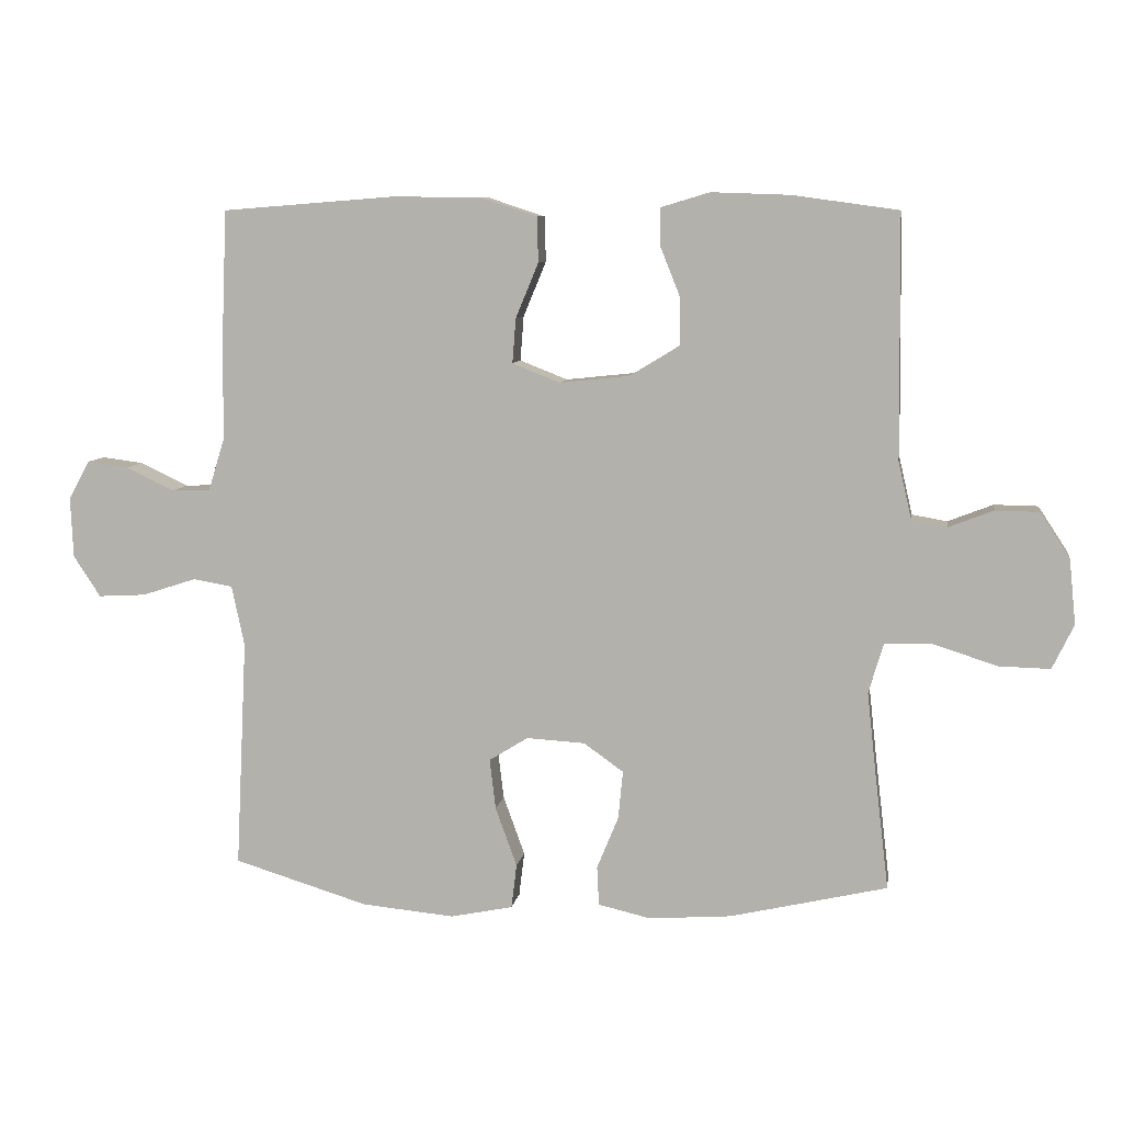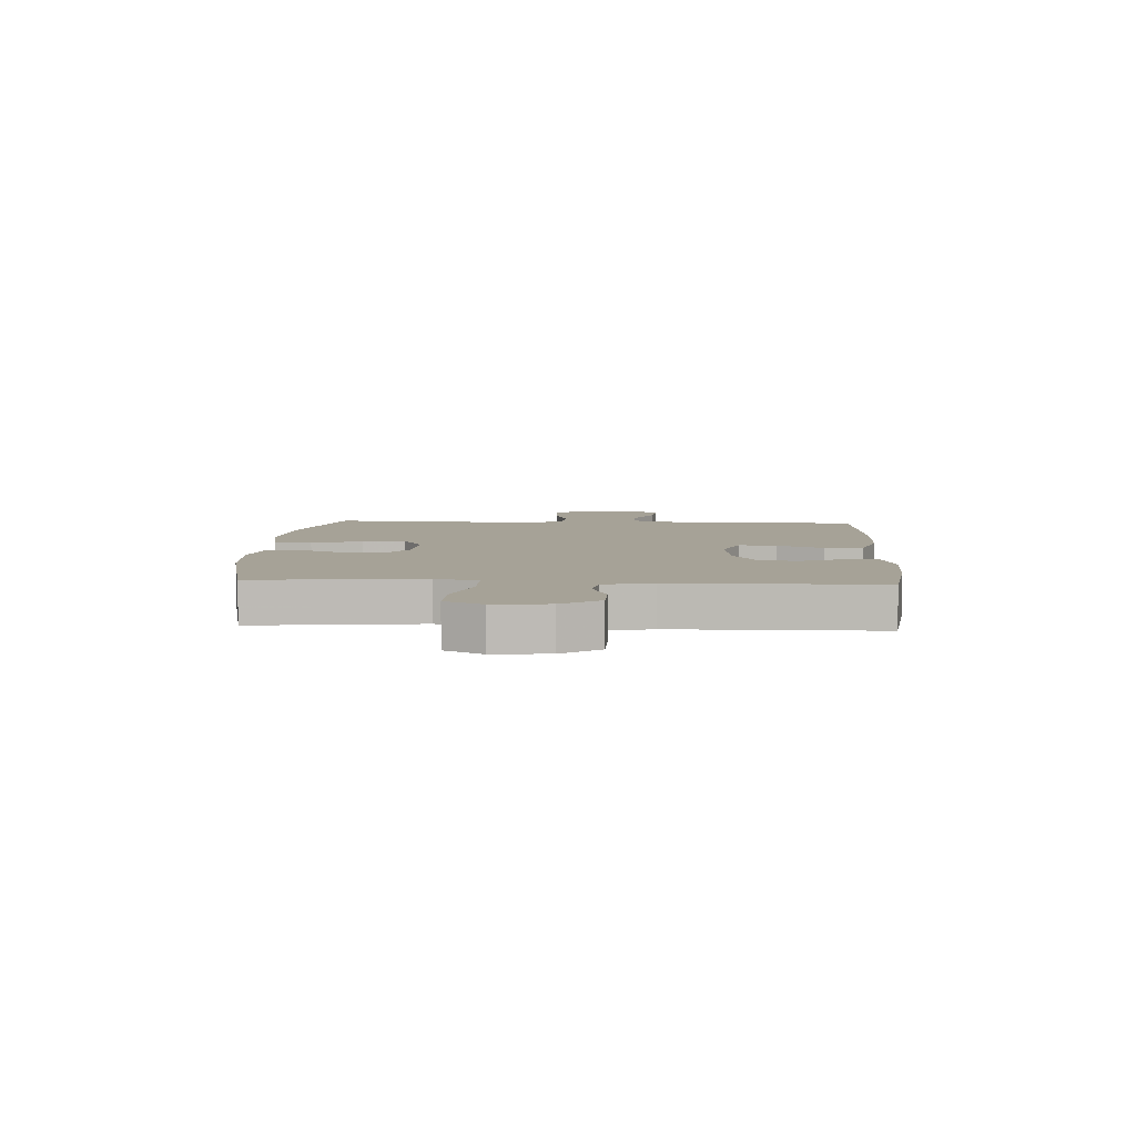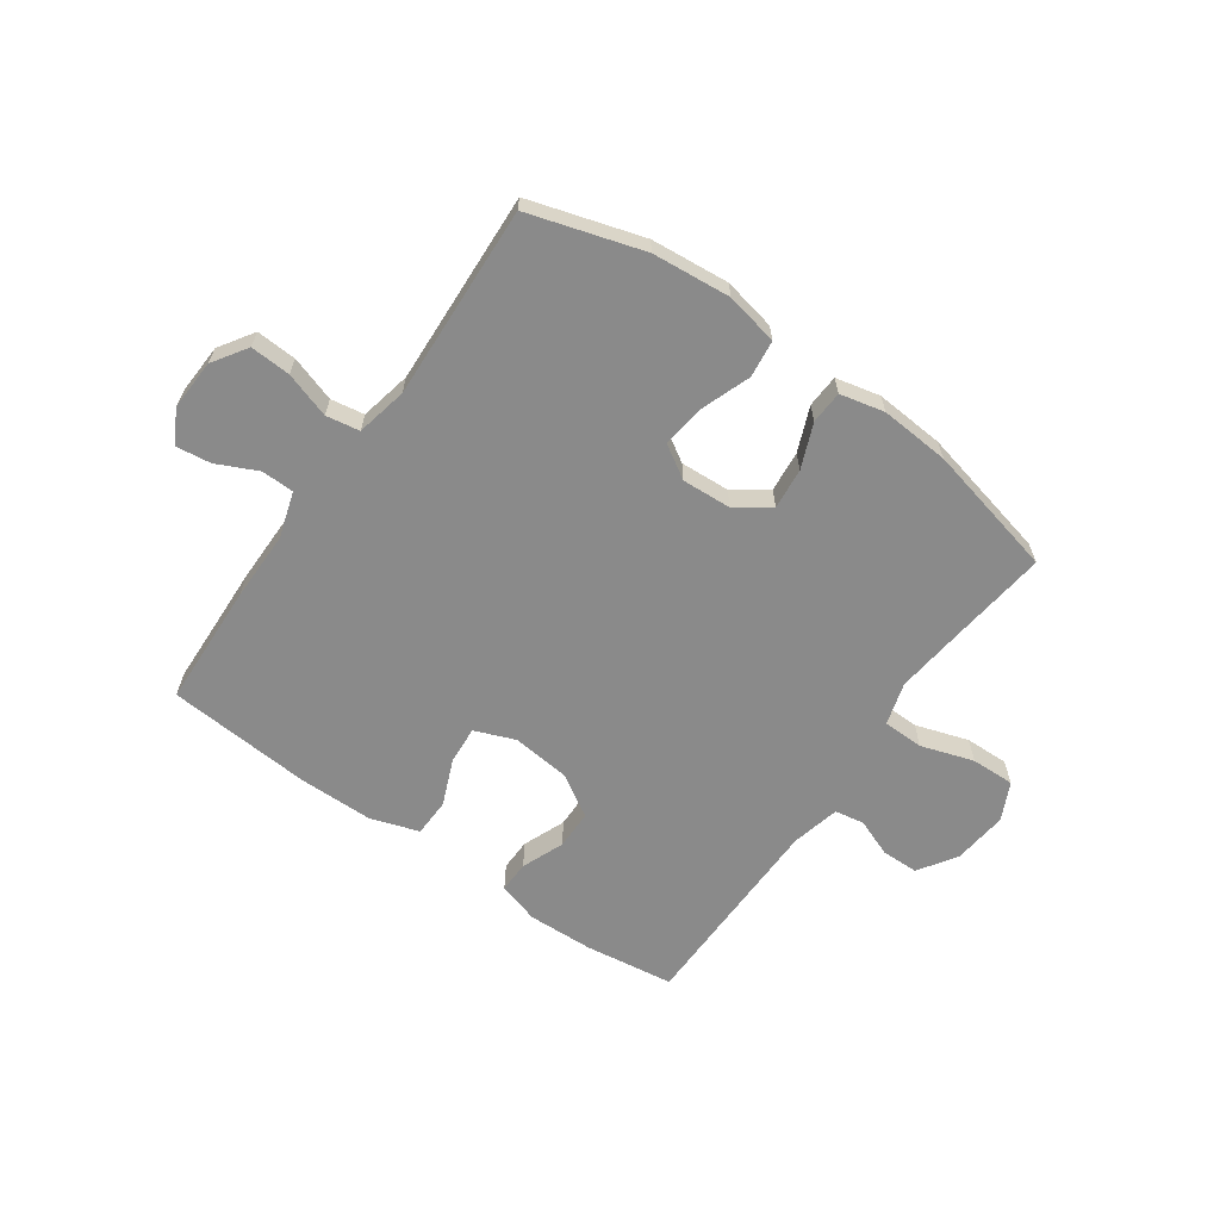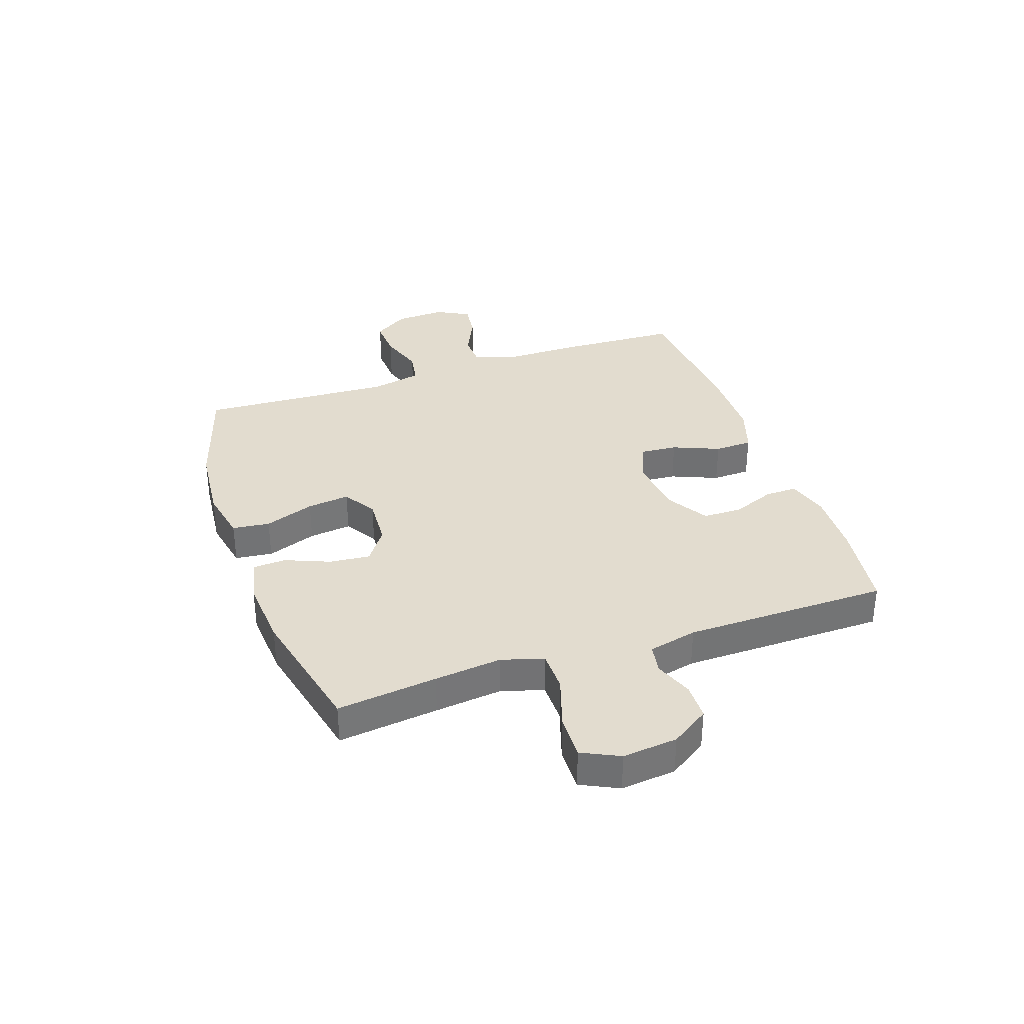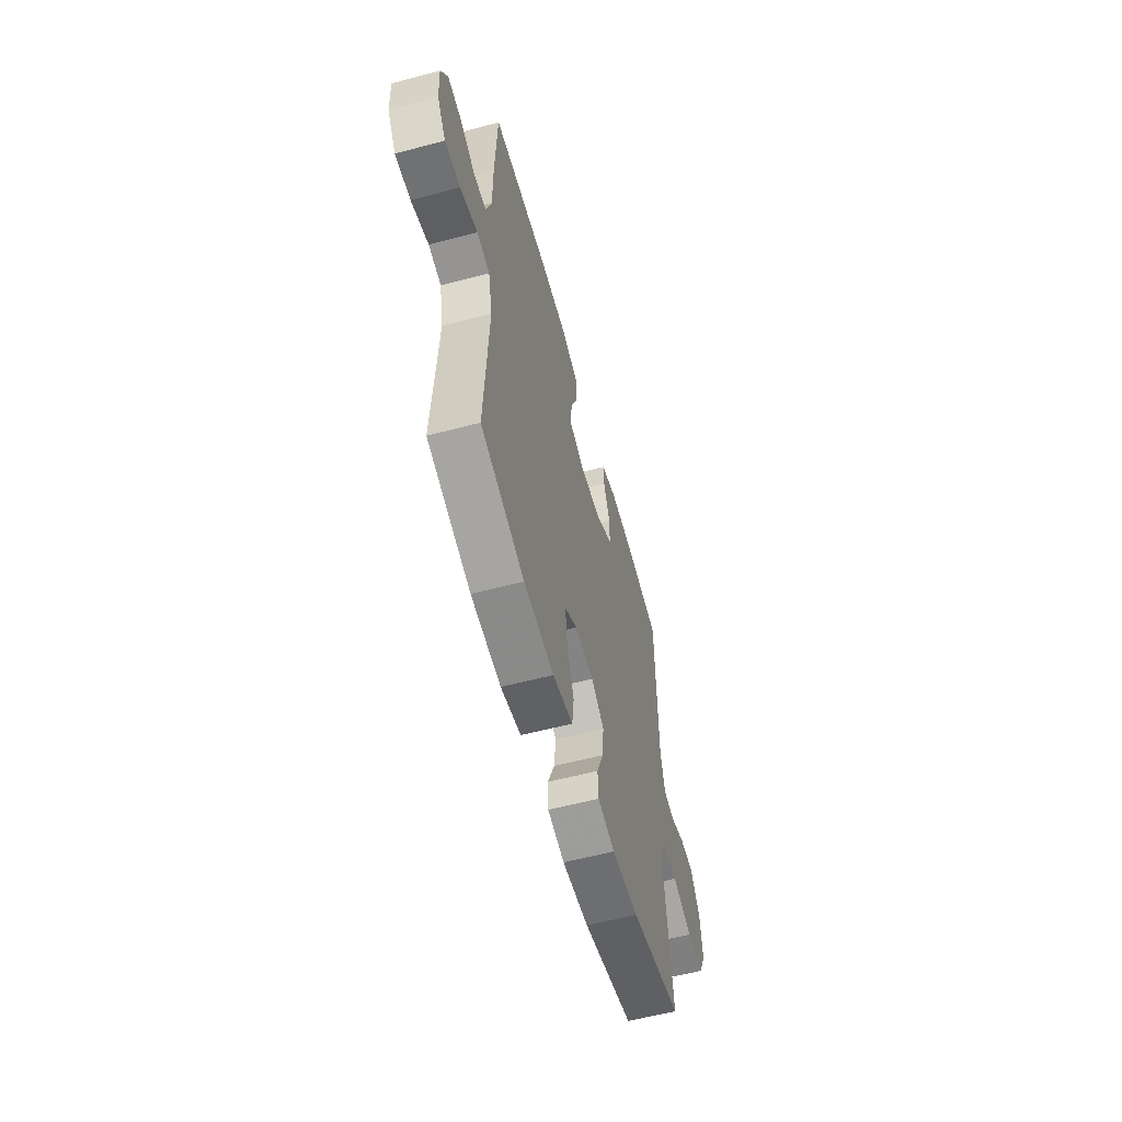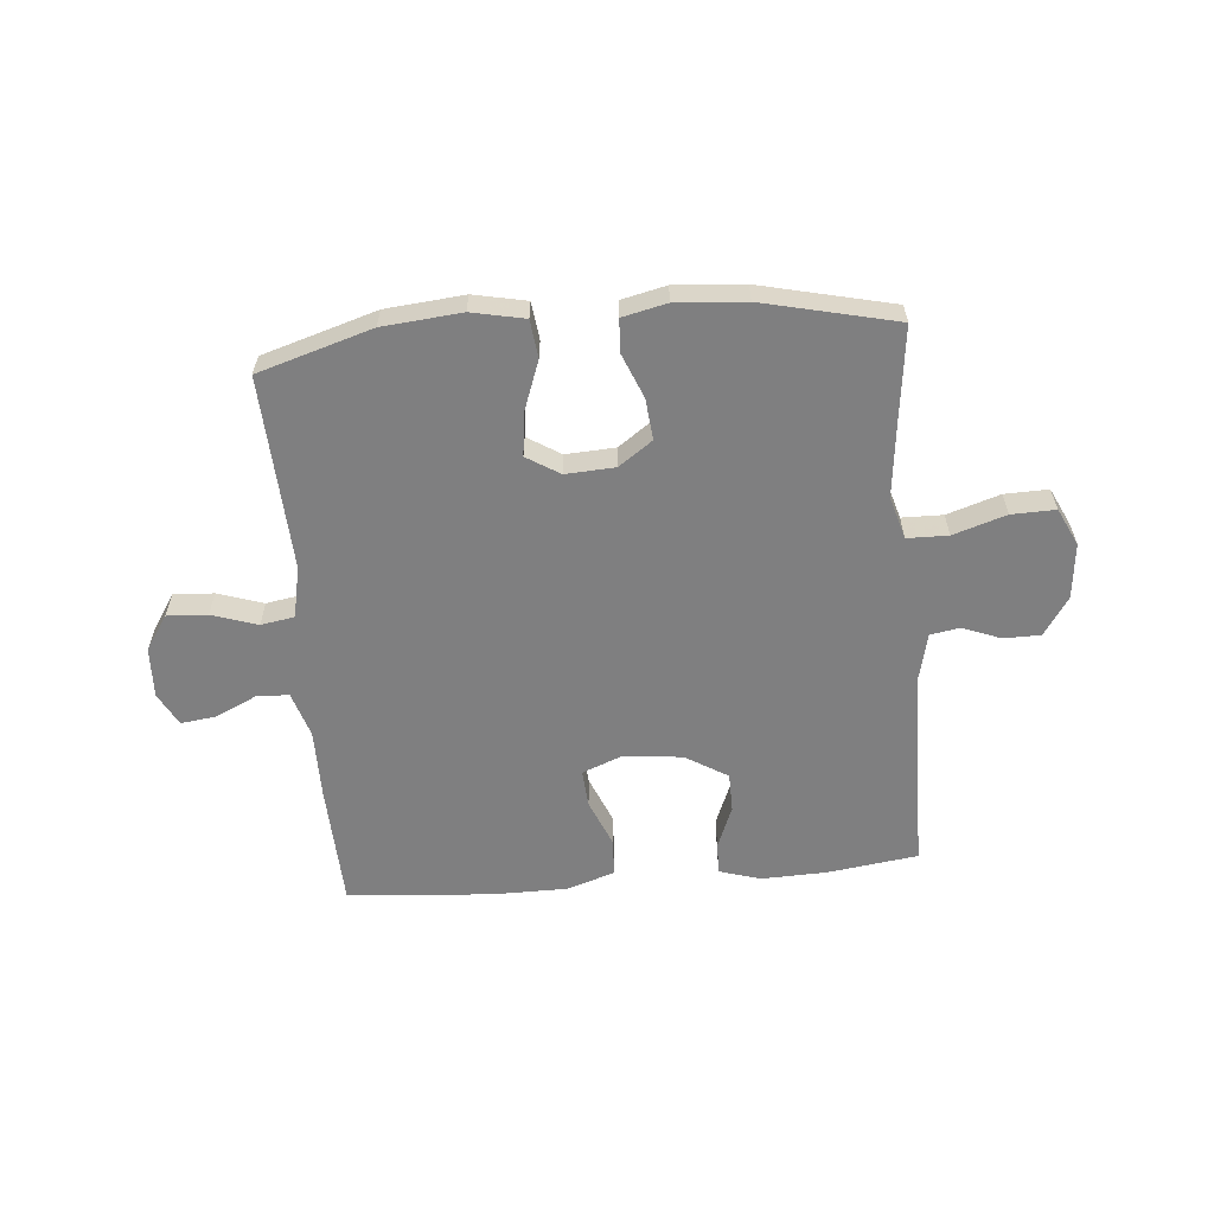
<metadata>
{"format":"obj","ext":"obj","renderer":"f3d","projection":"perspective","resolution":1024,"background":"white","views":[{"elev":8.3,"azim":-171.2,"up":"+Z"},{"elev":6.5,"azim":-86.7,"up":"+Y"},{"elev":-63.4,"azim":144.8,"up":"+Y"},{"elev":34.6,"azim":-108.9,"up":"+Y"},{"elev":-58.3,"azim":105.3,"up":"+Z"},{"elev":-59.7,"azim":-175.1,"up":"+Y"}]}
</metadata>
<code>
v -0.5 0.07 0.5
v -0.341 0.07 0.522
v -0.226 0.07 0.526
v -0.153 0.07 0.504
v -0.154 0.07 0.448
v -0.184 0.07 0.373
v -0.183 0.07 0.304
v -0.109 0.07 0.259
v -0.006 0.07 0.248
v 0.065 0.07 0.276
v 0.06 0.07 0.342
v 0.026 0.07 0.424
v 0.028 0.07 0.491
v 0.113 0.07 0.519
v 0.245 0.07 0.52
v 0.5 0.07 0.5
v 0.509 0.07 0.282
v 0.509 0.07 0.159
v 0.534 0.07 0.079
v 0.591 0.07 0.077
v 0.663 0.07 0.111
v 0.725 0.07 0.119
v 0.756 0.07 0.061
v 0.752 0.07 -0.028
v 0.712 0.07 -0.089
v 0.641 0.07 -0.085
v 0.561 0.07 -0.059
v 0.502 0.07 -0.069
v 0.483 0.07 -0.159
v 0.5 0.07 -0.5
v 0.3 0.07 -0.561
v 0.162 0.07 -0.574
v 0.069 0.07 -0.555
v 0.061 0.07 -0.489
v 0.093 0.07 -0.401
v 0.102 0.07 -0.326
v 0.044 0.07 -0.29
v -0.043 0.07 -0.295
v -0.102 0.07 -0.337
v -0.095 0.07 -0.409
v -0.063 0.07 -0.487
v -0.066 0.07 -0.545
v -0.144 0.07 -0.563
v -0.266 0.07 -0.554
v -0.5 0.07 -0.5
v -0.479 0.07 -0.323
v -0.466 0.07 -0.205
v -0.488 0.07 -0.13
v -0.56 0.07 -0.129
v -0.653 0.07 -0.159
v -0.73 0.07 -0.161
v -0.762 0.07 -0.095
v -0.752 0.07 0.002
v -0.708 0.07 0.069
v -0.643 0.07 0.07
v -0.576 0.07 0.044
v -0.524 0.07 0.053
v -0.504 0.07 0.139
v -0.5 0 0.5
v -0.341 0 0.522
v -0.226 0 0.526
v -0.153 0 0.504
v -0.154 0 0.448
v -0.184 0 0.373
v -0.183 0 0.304
v -0.109 0 0.259
v -0.006 0 0.248
v 0.065 0 0.276
v 0.06 0 0.342
v 0.026 0 0.424
v 0.028 0 0.491
v 0.113 0 0.519
v 0.245 0 0.52
v 0.5 0 0.5
v 0.509 0 0.282
v 0.509 0 0.159
v 0.534 0 0.079
v 0.591 0 0.077
v 0.663 0 0.111
v 0.725 0 0.119
v 0.756 0 0.061
v 0.752 0 -0.028
v 0.712 0 -0.089
v 0.641 0 -0.085
v 0.561 0 -0.059
v 0.502 0 -0.069
v 0.483 0 -0.159
v 0.5 0 -0.5
v 0.3 0 -0.561
v 0.162 0 -0.574
v 0.069 0 -0.555
v 0.061 0 -0.489
v 0.093 0 -0.401
v 0.102 0 -0.326
v 0.044 0 -0.29
v -0.043 0 -0.295
v -0.102 0 -0.337
v -0.095 0 -0.409
v -0.063 0 -0.487
v -0.066 0 -0.545
v -0.144 0 -0.563
v -0.266 0 -0.554
v -0.5 0 -0.5
v -0.479 0 -0.323
v -0.466 0 -0.205
v -0.488 0 -0.13
v -0.56 0 -0.129
v -0.653 0 -0.159
v -0.73 0 -0.161
v -0.762 0 -0.095
v -0.752 0 0.002
v -0.708 0 0.069
v -0.643 0 0.07
v -0.576 0 0.044
v -0.524 0 0.053
v -0.504 0 0.139
f 54 55 56
f 53 54 56
f 52 53 56
f 51 52 56
f 50 51 56
f 49 50 56
f 48 49 56 57
f 47 48 57 58
f 44 45 46
f 43 44 46
f 42 43 46
f 41 42 46
f 40 41 46
f 39 40 46 47
f 58 1 2
f 47 58 2
f 39 47 2
f 38 39 2
f 33 34 35
f 32 33 35
f 31 32 35
f 30 31 35
f 29 30 35
f 28 29 35 36
f 25 26 27
f 24 25 27
f 23 24 27
f 22 23 27
f 21 22 27
f 20 21 27
f 19 20 27 28
f 28 36 37
f 19 28 37
f 18 19 37
f 16 17 18
f 15 16 18
f 14 15 18
f 13 14 18
f 12 13 18
f 11 12 18
f 4 5 6
f 3 4 6
f 2 3 6
f 2 6 7
f 38 2 7
f 37 38 7 8
f 18 37 8 9
f 10 11 18
f 9 10 18
f 114 113 112
f 114 112 111
f 114 111 110
f 114 110 109
f 114 109 108
f 114 108 107
f 115 114 107 106
f 116 115 106 105
f 104 103 102
f 104 102 101
f 104 101 100
f 104 100 99
f 104 99 98
f 105 104 98 97
f 60 59 116
f 60 116 105
f 60 105 97
f 60 97 96
f 93 92 91
f 93 91 90
f 93 90 89
f 93 89 88
f 93 88 87
f 94 93 87 86
f 85 84 83
f 85 83 82
f 85 82 81
f 85 81 80
f 85 80 79
f 85 79 78
f 86 85 78 77
f 95 94 86
f 95 86 77
f 95 77 76
f 76 75 74
f 76 74 73
f 76 73 72
f 76 72 71
f 76 71 70
f 76 70 69
f 64 63 62
f 64 62 61
f 64 61 60
f 65 64 60
f 65 60 96
f 66 65 96 95
f 67 66 95 76
f 76 69 68
f 76 68 67
f 1 59 60 2
f 2 60 61 3
f 3 61 62 4
f 4 62 63 5
f 5 63 64 6
f 6 64 65 7
f 7 65 66 8
f 8 66 67 9
f 9 67 68 10
f 10 68 69 11
f 11 69 70 12
f 12 70 71 13
f 13 71 72 14
f 14 72 73 15
f 15 73 74 16
f 16 74 75 17
f 17 75 76 18
f 18 76 77 19
f 19 77 78 20
f 20 78 79 21
f 21 79 80 22
f 22 80 81 23
f 23 81 82 24
f 24 82 83 25
f 25 83 84 26
f 26 84 85 27
f 27 85 86 28
f 28 86 87 29
f 29 87 88 30
f 30 88 89 31
f 31 89 90 32
f 32 90 91 33
f 33 91 92 34
f 34 92 93 35
f 35 93 94 36
f 36 94 95 37
f 37 95 96 38
f 38 96 97 39
f 39 97 98 40
f 40 98 99 41
f 41 99 100 42
f 42 100 101 43
f 43 101 102 44
f 44 102 103 45
f 45 103 104 46
f 46 104 105 47
f 47 105 106 48
f 48 106 107 49
f 49 107 108 50
f 50 108 109 51
f 51 109 110 52
f 52 110 111 53
f 53 111 112 54
f 54 112 113 55
f 55 113 114 56
f 56 114 115 57
f 57 115 116 58
f 58 116 59 1

</code>
